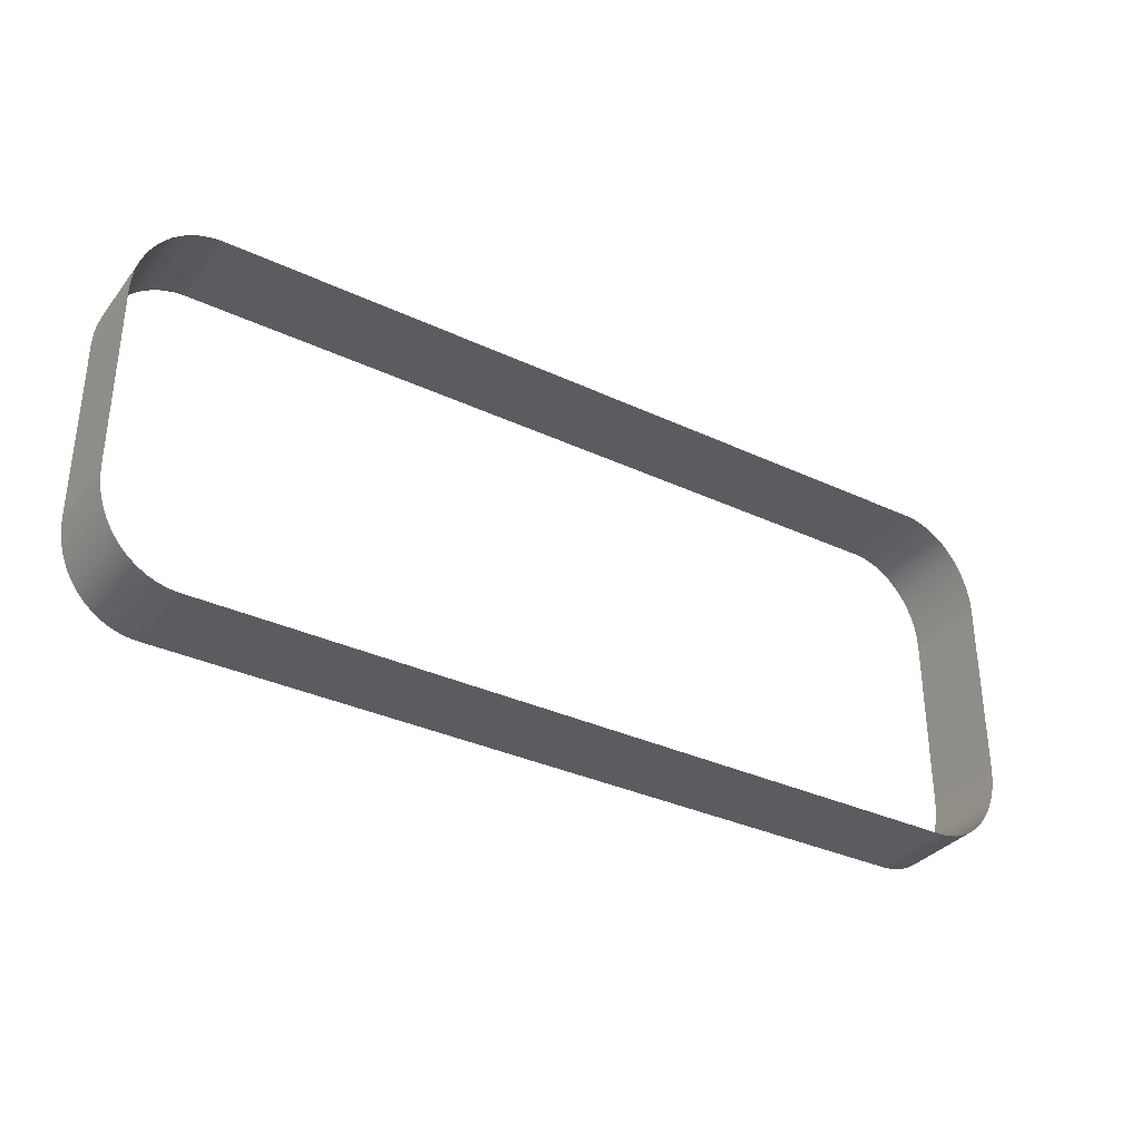
<metadata>
{"format":"obj","ext":"obj","renderer":"f3d","projection":"perspective","resolution":1024,"background":"white","views":[{"elev":-33.9,"azim":-32.4,"up":"+Y"}]}
</metadata>
<code>
o mesh67/mesh67-geometry/material_1/component_26#mesh67-geometry
v 0.3164 -0.2004 0.03676
v 0.3164 -0.2318 0.05111
v 0.3164 -0.2318 0.03676
v 0.3164 -0.2318 0.03676
v 0.3164 -0.2318 0.05111
v 0.3164 -0.2004 0.03676
v 0.3163 -0.1983 0.03676
v 0.3164 -0.2004 0.05111
v 0.3164 -0.2004 0.03676
v 0.3164 -0.2004 0.03676
v 0.3164 -0.2004 0.05111
v 0.3163 -0.1983 0.03676
v 0.3164 -0.2318 0.03676
v 0.3163 -0.2339 0.05111
v 0.3163 -0.2339 0.03676
v 0.3163 -0.2339 0.03676
v 0.3163 -0.2339 0.05111
v 0.3164 -0.2318 0.03676
v 0.3164 -0.2318 0.05111
v 0.3164 -0.2004 0.03676
v 0.3164 -0.2004 0.05111
v 0.3164 -0.2004 0.05111
v 0.3164 -0.2004 0.03676
v 0.3164 -0.2318 0.05111
v 0.3163 -0.2339 0.05111
v 0.3164 -0.2318 0.03676
v 0.3164 -0.2318 0.05111
v 0.3164 -0.2318 0.05111
v 0.3164 -0.2318 0.03676
v 0.3163 -0.2339 0.05111
v 0.3163 -0.2339 0.03676
v 0.316 -0.2359 0.05111
v 0.316 -0.2359 0.03676
v 0.316 -0.2359 0.03676
v 0.316 -0.2359 0.05111
v 0.3163 -0.2339 0.03676
v 0.316 -0.1963 0.03676
v 0.3163 -0.1983 0.05111
v 0.3163 -0.1983 0.03676
v 0.3163 -0.1983 0.03676
v 0.3163 -0.1983 0.05111
v 0.316 -0.1963 0.03676
v 0.3164 -0.2004 0.05111
v 0.3163 -0.1983 0.03676
v 0.3163 -0.1983 0.05111
v 0.3163 -0.1983 0.05111
v 0.3163 -0.1983 0.03676
v 0.3164 -0.2004 0.05111
v 0.316 -0.2359 0.05111
v 0.3163 -0.2339 0.03676
v 0.3163 -0.2339 0.05111
v 0.3163 -0.2339 0.05111
v 0.3163 -0.2339 0.03676
v 0.316 -0.2359 0.05111
v 0.316 -0.2359 0.03676
v 0.3154 -0.2378 0.05111
v 0.3154 -0.2378 0.03676
v 0.3154 -0.2378 0.03676
v 0.3154 -0.2378 0.05111
v 0.316 -0.2359 0.03676
v 0.3154 -0.2378 0.05111
v 0.316 -0.2359 0.03676
v 0.316 -0.2359 0.05111
v 0.316 -0.2359 0.05111
v 0.316 -0.2359 0.03676
v 0.3154 -0.2378 0.05111
v 0.3163 -0.1983 0.05111
v 0.316 -0.1963 0.03676
v 0.316 -0.1963 0.05111
v 0.316 -0.1963 0.05111
v 0.316 -0.1963 0.03676
v 0.3163 -0.1983 0.05111
v 0.3154 -0.2378 0.03676
v 0.3146 -0.2397 0.05111
v 0.3146 -0.2397 0.03676
v 0.3146 -0.2397 0.03676
v 0.3146 -0.2397 0.05111
v 0.3154 -0.2378 0.03676
v 0.3146 -0.2397 0.05111
v 0.3154 -0.2378 0.03676
v 0.3154 -0.2378 0.05111
v 0.3154 -0.2378 0.05111
v 0.3154 -0.2378 0.03676
v 0.3146 -0.2397 0.05111
v 0.3154 -0.1944 0.03676
v 0.316 -0.1963 0.05111
v 0.316 -0.1963 0.03676
v 0.316 -0.1963 0.03676
v 0.316 -0.1963 0.05111
v 0.3154 -0.1944 0.03676
v 0.3137 -0.2414 0.05111
v 0.3146 -0.2397 0.03676
v 0.3146 -0.2397 0.05111
v 0.3146 -0.2397 0.05111
v 0.3146 -0.2397 0.03676
v 0.3137 -0.2414 0.05111
v 0.316 -0.1963 0.05111
v 0.3154 -0.1944 0.03676
v 0.3154 -0.1944 0.05111
v 0.3154 -0.1944 0.05111
v 0.3154 -0.1944 0.03676
v 0.316 -0.1963 0.05111
v 0.3146 -0.2397 0.03676
v 0.3137 -0.2414 0.05111
v 0.3137 -0.2414 0.03676
v 0.3137 -0.2414 0.03676
v 0.3137 -0.2414 0.05111
v 0.3146 -0.2397 0.03676
v 0.3154 -0.1944 0.05111
v 0.3146 -0.1926 0.03676
v 0.3146 -0.1926 0.05111
v 0.3146 -0.1926 0.05111
v 0.3146 -0.1926 0.03676
v 0.3154 -0.1944 0.05111
v 0.3146 -0.1926 0.03676
v 0.3154 -0.1944 0.05111
v 0.3154 -0.1944 0.03676
v 0.3154 -0.1944 0.03676
v 0.3154 -0.1944 0.05111
v 0.3146 -0.1926 0.03676
v 0.3126 -0.2429 0.05111
v 0.3137 -0.2414 0.03676
v 0.3137 -0.2414 0.05111
v 0.3137 -0.2414 0.05111
v 0.3137 -0.2414 0.03676
v 0.3126 -0.2429 0.05111
v 0.3146 -0.1926 0.05111
v 0.3137 -0.1909 0.03676
v 0.3137 -0.1909 0.05111
v 0.3137 -0.1909 0.05111
v 0.3137 -0.1909 0.03676
v 0.3146 -0.1926 0.05111
v 0.3137 -0.1909 0.03676
v 0.3146 -0.1926 0.05111
v 0.3146 -0.1926 0.03676
v 0.3146 -0.1926 0.03676
v 0.3146 -0.1926 0.05111
v 0.3137 -0.1909 0.03676
v 0.3137 -0.2414 0.03676
v 0.3126 -0.2429 0.05111
v 0.3126 -0.2429 0.03676
v 0.3126 -0.2429 0.03676
v 0.3126 -0.2429 0.05111
v 0.3137 -0.2414 0.03676
v 0.3137 -0.1909 0.05111
v 0.3126 -0.1893 0.03676
v 0.3126 -0.1893 0.05111
v 0.3126 -0.1893 0.05111
v 0.3126 -0.1893 0.03676
v 0.3137 -0.1909 0.05111
v 0.3126 -0.1893 0.03676
v 0.3137 -0.1909 0.05111
v 0.3137 -0.1909 0.03676
v 0.3137 -0.1909 0.03676
v 0.3137 -0.1909 0.05111
v 0.3126 -0.1893 0.03676
v 0.3113 -0.2443 0.05111
v 0.3126 -0.2429 0.03676
v 0.3126 -0.2429 0.05111
v 0.3126 -0.2429 0.05111
v 0.3126 -0.2429 0.03676
v 0.3113 -0.2443 0.05111
v 0.3113 -0.188 0.03676
v 0.3126 -0.1893 0.05111
v 0.3126 -0.1893 0.03676
v 0.3126 -0.1893 0.03676
v 0.3126 -0.1893 0.05111
v 0.3113 -0.188 0.03676
v 0.3126 -0.2429 0.03676
v 0.3113 -0.2443 0.05111
v 0.3113 -0.2443 0.03676
v 0.3113 -0.2443 0.03676
v 0.3113 -0.2443 0.05111
v 0.3126 -0.2429 0.03676
v 0.3126 -0.1893 0.05111
v 0.3113 -0.188 0.03676
v 0.3113 -0.188 0.05111
v 0.3113 -0.188 0.05111
v 0.3113 -0.188 0.03676
v 0.3126 -0.1893 0.05111
v 0.3113 -0.2443 0.05111
v 0.3098 -0.2454 0.03676
v 0.3113 -0.2443 0.03676
v 0.3113 -0.2443 0.03676
v 0.3098 -0.2454 0.03676
v 0.3113 -0.2443 0.05111
v 0.3113 -0.188 0.03676
v 0.3098 -0.1868 0.05111
v 0.3113 -0.188 0.05111
v 0.3113 -0.188 0.05111
v 0.3098 -0.1868 0.05111
v 0.3113 -0.188 0.03676
v 0.3098 -0.1868 0.05111
v 0.3113 -0.188 0.03676
v 0.3098 -0.1868 0.03676
v 0.3098 -0.1868 0.03676
v 0.3113 -0.188 0.03676
v 0.3098 -0.1868 0.05111
v 0.3083 -0.1859 0.05111
v 0.3098 -0.1868 0.03676
v 0.3083 -0.1859 0.03676
v 0.3083 -0.1859 0.03676
v 0.3098 -0.1868 0.03676
v 0.3083 -0.1859 0.05111
v 0.3067 -0.1853 0.05111
v 0.3083 -0.1859 0.03676
v 0.3067 -0.1853 0.03676
v 0.3067 -0.1853 0.03676
v 0.3083 -0.1859 0.03676
v 0.3067 -0.1853 0.05111
v 0.3098 -0.2454 0.03676
v 0.3113 -0.2443 0.05111
v 0.3098 -0.2454 0.05111
v 0.3098 -0.2454 0.05111
v 0.3113 -0.2443 0.05111
v 0.3098 -0.2454 0.03676
v 0.305 -0.1849 0.05111
v 0.3067 -0.1853 0.03676
v 0.305 -0.1849 0.03676
v 0.305 -0.1849 0.03676
v 0.3067 -0.1853 0.03676
v 0.305 -0.1849 0.05111
v 0.3098 -0.1868 0.03676
v 0.3083 -0.1859 0.05111
v 0.3098 -0.1868 0.05111
v 0.3098 -0.1868 0.05111
v 0.3083 -0.1859 0.05111
v 0.3098 -0.1868 0.03676
v 0.3083 -0.1859 0.03676
v 0.3067 -0.1853 0.05111
v 0.3083 -0.1859 0.05111
v 0.3083 -0.1859 0.05111
v 0.3067 -0.1853 0.05111
v 0.3083 -0.1859 0.03676
v 0.3067 -0.1853 0.03676
v 0.305 -0.1849 0.05111
v 0.3067 -0.1853 0.05111
v 0.3067 -0.1853 0.05111
v 0.305 -0.1849 0.05111
v 0.3067 -0.1853 0.03676
v 0.3098 -0.2454 0.05111
v 0.3083 -0.2463 0.03676
v 0.3098 -0.2454 0.03676
v 0.3098 -0.2454 0.03676
v 0.3083 -0.2463 0.03676
v 0.3098 -0.2454 0.05111
v 0.3032 -0.1847 0.05111
v 0.305 -0.1849 0.03676
v 0.3032 -0.1847 0.03676
v 0.3032 -0.1847 0.03676
v 0.305 -0.1849 0.03676
v 0.3032 -0.1847 0.05111
v 0.305 -0.1849 0.03676
v 0.3032 -0.1847 0.05111
v 0.305 -0.1849 0.05111
v 0.305 -0.1849 0.05111
v 0.3032 -0.1847 0.05111
v 0.305 -0.1849 0.03676
v 0.3083 -0.2463 0.03676
v 0.3098 -0.2454 0.05111
v 0.3083 -0.2463 0.05111
v 0.3083 -0.2463 0.05111
v 0.3098 -0.2454 0.05111
v 0.3083 -0.2463 0.03676
v 0.1715 -0.1847 0.05111
v 0.3032 -0.1847 0.03676
v 0.1715 -0.1847 0.03676
v 0.1715 -0.1847 0.03676
v 0.3032 -0.1847 0.03676
v 0.1715 -0.1847 0.05111
v 0.3032 -0.1847 0.03676
v 0.1715 -0.1847 0.05111
v 0.3032 -0.1847 0.05111
v 0.3032 -0.1847 0.05111
v 0.1715 -0.1847 0.05111
v 0.3032 -0.1847 0.03676
v 0.3083 -0.2463 0.05111
v 0.3067 -0.247 0.03676
v 0.3083 -0.2463 0.03676
v 0.3083 -0.2463 0.03676
v 0.3067 -0.247 0.03676
v 0.3083 -0.2463 0.05111
v 0.1715 -0.1847 0.03676
v 0.1697 -0.1849 0.05111
v 0.1715 -0.1847 0.05111
v 0.1715 -0.1847 0.05111
v 0.1697 -0.1849 0.05111
v 0.1715 -0.1847 0.03676
v 0.3067 -0.247 0.03676
v 0.3083 -0.2463 0.05111
v 0.3067 -0.247 0.05111
v 0.3067 -0.247 0.05111
v 0.3083 -0.2463 0.05111
v 0.3067 -0.247 0.03676
v 0.305 -0.2474 0.03676
v 0.3067 -0.247 0.05111
v 0.305 -0.2474 0.05111
v 0.305 -0.2474 0.05111
v 0.3067 -0.247 0.05111
v 0.305 -0.2474 0.03676
v 0.1697 -0.1849 0.05111
v 0.1715 -0.1847 0.03676
v 0.1697 -0.1849 0.03676
v 0.1697 -0.1849 0.03676
v 0.1715 -0.1847 0.03676
v 0.1697 -0.1849 0.05111
v 0.1681 -0.1853 0.05111
v 0.1697 -0.1849 0.03676
v 0.1681 -0.1853 0.03676
v 0.1681 -0.1853 0.03676
v 0.1697 -0.1849 0.03676
v 0.1681 -0.1853 0.05111
v 0.3032 -0.2475 0.03676
v 0.305 -0.2474 0.05111
v 0.3032 -0.2475 0.05111
v 0.3032 -0.2475 0.05111
v 0.305 -0.2474 0.05111
v 0.3032 -0.2475 0.03676
v 0.3067 -0.247 0.05111
v 0.305 -0.2474 0.03676
v 0.3067 -0.247 0.03676
v 0.3067 -0.247 0.03676
v 0.305 -0.2474 0.03676
v 0.3067 -0.247 0.05111
v 0.305 -0.2474 0.05111
v 0.3032 -0.2475 0.03676
v 0.305 -0.2474 0.03676
v 0.305 -0.2474 0.03676
v 0.3032 -0.2475 0.03676
v 0.305 -0.2474 0.05111
v 0.1664 -0.1859 0.05111
v 0.1681 -0.1853 0.03676
v 0.1664 -0.1859 0.03676
v 0.1664 -0.1859 0.03676
v 0.1681 -0.1853 0.03676
v 0.1664 -0.1859 0.05111
v 0.1697 -0.1849 0.03676
v 0.1681 -0.1853 0.05111
v 0.1697 -0.1849 0.05111
v 0.1697 -0.1849 0.05111
v 0.1681 -0.1853 0.05111
v 0.1697 -0.1849 0.03676
v 0.1681 -0.1853 0.03676
v 0.1664 -0.1859 0.05111
v 0.1681 -0.1853 0.05111
v 0.1681 -0.1853 0.05111
v 0.1664 -0.1859 0.05111
v 0.1681 -0.1853 0.03676
v 0.3032 -0.2475 0.05111
v 0.1715 -0.2475 0.03676
v 0.3032 -0.2475 0.03676
v 0.3032 -0.2475 0.03676
v 0.1715 -0.2475 0.03676
v 0.3032 -0.2475 0.05111
v 0.1649 -0.1868 0.05111
v 0.1664 -0.1859 0.03676
v 0.1649 -0.1868 0.03676
v 0.1649 -0.1868 0.03676
v 0.1664 -0.1859 0.03676
v 0.1649 -0.1868 0.05111
v 0.1664 -0.1859 0.03676
v 0.1649 -0.1868 0.05111
v 0.1664 -0.1859 0.05111
v 0.1664 -0.1859 0.05111
v 0.1649 -0.1868 0.05111
v 0.1664 -0.1859 0.03676
v 0.1697 -0.2474 0.03676
v 0.1715 -0.2475 0.05111
v 0.1697 -0.2474 0.05111
v 0.1697 -0.2474 0.05111
v 0.1715 -0.2475 0.05111
v 0.1697 -0.2474 0.03676
v 0.1715 -0.2475 0.03676
v 0.3032 -0.2475 0.05111
v 0.1715 -0.2475 0.05111
v 0.1715 -0.2475 0.05111
v 0.3032 -0.2475 0.05111
v 0.1715 -0.2475 0.03676
v 0.1649 -0.1868 0.03676
v 0.1635 -0.188 0.05111
v 0.1649 -0.1868 0.05111
v 0.1649 -0.1868 0.05111
v 0.1635 -0.188 0.05111
v 0.1649 -0.1868 0.03676
v 0.1715 -0.2475 0.05111
v 0.1697 -0.2474 0.03676
v 0.1715 -0.2475 0.03676
v 0.1715 -0.2475 0.03676
v 0.1697 -0.2474 0.03676
v 0.1715 -0.2475 0.05111
v 0.1697 -0.2474 0.05111
v 0.1681 -0.247 0.03676
v 0.1697 -0.2474 0.03676
v 0.1697 -0.2474 0.03676
v 0.1681 -0.247 0.03676
v 0.1697 -0.2474 0.05111
v 0.1635 -0.188 0.05111
v 0.1649 -0.1868 0.03676
v 0.1635 -0.188 0.03676
v 0.1635 -0.188 0.03676
v 0.1649 -0.1868 0.03676
v 0.1635 -0.188 0.05111
v 0.1681 -0.247 0.03676
v 0.1697 -0.2474 0.05111
v 0.1681 -0.247 0.05111
v 0.1681 -0.247 0.05111
v 0.1697 -0.2474 0.05111
v 0.1681 -0.247 0.03676
v 0.1664 -0.2463 0.03676
v 0.1681 -0.247 0.05111
v 0.1664 -0.2463 0.05111
v 0.1664 -0.2463 0.05111
v 0.1681 -0.247 0.05111
v 0.1664 -0.2463 0.03676
v 0.1622 -0.1893 0.03676
v 0.1635 -0.188 0.05111
v 0.1635 -0.188 0.03676
v 0.1635 -0.188 0.03676
v 0.1635 -0.188 0.05111
v 0.1622 -0.1893 0.03676
v 0.1649 -0.2454 0.03676
v 0.1664 -0.2463 0.05111
v 0.1649 -0.2454 0.05111
v 0.1649 -0.2454 0.05111
v 0.1664 -0.2463 0.05111
v 0.1649 -0.2454 0.03676
v 0.1681 -0.247 0.05111
v 0.1664 -0.2463 0.03676
v 0.1681 -0.247 0.03676
v 0.1681 -0.247 0.03676
v 0.1664 -0.2463 0.03676
v 0.1681 -0.247 0.05111
v 0.1664 -0.2463 0.05111
v 0.1649 -0.2454 0.03676
v 0.1664 -0.2463 0.03676
v 0.1664 -0.2463 0.03676
v 0.1649 -0.2454 0.03676
v 0.1664 -0.2463 0.05111
v 0.1635 -0.188 0.05111
v 0.1622 -0.1893 0.03676
v 0.1622 -0.1893 0.05111
v 0.1622 -0.1893 0.05111
v 0.1622 -0.1893 0.03676
v 0.1635 -0.188 0.05111
v 0.1635 -0.2443 0.03676
v 0.1649 -0.2454 0.05111
v 0.1635 -0.2443 0.05111
v 0.1635 -0.2443 0.05111
v 0.1649 -0.2454 0.05111
v 0.1635 -0.2443 0.03676
v 0.1649 -0.2454 0.05111
v 0.1635 -0.2443 0.03676
v 0.1649 -0.2454 0.03676
v 0.1649 -0.2454 0.03676
v 0.1635 -0.2443 0.03676
v 0.1649 -0.2454 0.05111
v 0.161 -0.1909 0.03676
v 0.1622 -0.1893 0.05111
v 0.1622 -0.1893 0.03676
v 0.1622 -0.1893 0.03676
v 0.1622 -0.1893 0.05111
v 0.161 -0.1909 0.03676
v 0.1622 -0.2429 0.05111
v 0.1635 -0.2443 0.03676
v 0.1635 -0.2443 0.05111
v 0.1635 -0.2443 0.05111
v 0.1635 -0.2443 0.03676
v 0.1622 -0.2429 0.05111
v 0.1622 -0.1893 0.05111
v 0.161 -0.1909 0.03676
v 0.161 -0.1909 0.05111
v 0.161 -0.1909 0.05111
v 0.161 -0.1909 0.03676
v 0.1622 -0.1893 0.05111
v 0.1635 -0.2443 0.03676
v 0.1622 -0.2429 0.05111
v 0.1622 -0.2429 0.03676
v 0.1622 -0.2429 0.03676
v 0.1622 -0.2429 0.05111
v 0.1635 -0.2443 0.03676
v 0.1584 -0.2339 0.03676
v 0.1583 -0.2318 0.05111
v 0.1583 -0.2318 0.03676
v 0.1583 -0.2318 0.03676
v 0.1583 -0.2318 0.05111
v 0.1584 -0.2339 0.03676
v 0.1583 -0.2318 0.03676
v 0.1583 -0.2004 0.05111
v 0.1583 -0.2004 0.03676
v 0.1583 -0.2004 0.03676
v 0.1583 -0.2004 0.05111
v 0.1583 -0.2318 0.03676
v 0.1601 -0.1926 0.03676
v 0.161 -0.1909 0.05111
v 0.161 -0.1909 0.03676
v 0.161 -0.1909 0.03676
v 0.161 -0.1909 0.05111
v 0.1601 -0.1926 0.03676
v 0.161 -0.2414 0.05111
v 0.1622 -0.2429 0.03676
v 0.1622 -0.2429 0.05111
v 0.1622 -0.2429 0.05111
v 0.1622 -0.2429 0.03676
v 0.161 -0.2414 0.05111
v 0.1588 -0.2359 0.03676
v 0.1584 -0.2339 0.05111
v 0.1584 -0.2339 0.03676
v 0.1584 -0.2339 0.03676
v 0.1584 -0.2339 0.05111
v 0.1588 -0.2359 0.03676
v 0.1583 -0.2318 0.05111
v 0.1584 -0.2339 0.03676
v 0.1584 -0.2339 0.05111
v 0.1584 -0.2339 0.05111
v 0.1584 -0.2339 0.03676
v 0.1583 -0.2318 0.05111
v 0.1583 -0.2004 0.05111
v 0.1583 -0.2318 0.03676
v 0.1583 -0.2318 0.05111
v 0.1583 -0.2318 0.05111
v 0.1583 -0.2318 0.03676
v 0.1583 -0.2004 0.05111
v 0.1584 -0.1983 0.05111
v 0.1583 -0.2004 0.03676
v 0.1583 -0.2004 0.05111
v 0.1583 -0.2004 0.05111
v 0.1583 -0.2004 0.03676
v 0.1584 -0.1983 0.05111
v 0.161 -0.1909 0.05111
v 0.1601 -0.1926 0.03676
v 0.1601 -0.1926 0.05111
v 0.1601 -0.1926 0.05111
v 0.1601 -0.1926 0.03676
v 0.161 -0.1909 0.05111
v 0.1622 -0.2429 0.03676
v 0.161 -0.2414 0.05111
v 0.161 -0.2414 0.03676
v 0.161 -0.2414 0.03676
v 0.161 -0.2414 0.05111
v 0.1622 -0.2429 0.03676
v 0.1584 -0.2339 0.05111
v 0.1588 -0.2359 0.03676
v 0.1588 -0.2359 0.05111
v 0.1588 -0.2359 0.05111
v 0.1588 -0.2359 0.03676
v 0.1584 -0.2339 0.05111
v 0.1583 -0.2004 0.03676
v 0.1584 -0.1983 0.05111
v 0.1584 -0.1983 0.03676
v 0.1584 -0.1983 0.03676
v 0.1584 -0.1983 0.05111
v 0.1583 -0.2004 0.03676
v 0.1593 -0.2378 0.03676
v 0.1588 -0.2359 0.05111
v 0.1588 -0.2359 0.03676
v 0.1588 -0.2359 0.03676
v 0.1588 -0.2359 0.05111
v 0.1593 -0.2378 0.03676
v 0.1593 -0.1944 0.03676
v 0.1601 -0.1926 0.05111
v 0.1601 -0.1926 0.03676
v 0.1601 -0.1926 0.03676
v 0.1601 -0.1926 0.05111
v 0.1593 -0.1944 0.03676
v 0.1601 -0.2397 0.05111
v 0.161 -0.2414 0.03676
v 0.161 -0.2414 0.05111
v 0.161 -0.2414 0.05111
v 0.161 -0.2414 0.03676
v 0.1601 -0.2397 0.05111
v 0.1588 -0.1963 0.05111
v 0.1584 -0.1983 0.03676
v 0.1584 -0.1983 0.05111
v 0.1584 -0.1983 0.05111
v 0.1584 -0.1983 0.03676
v 0.1588 -0.1963 0.05111
v 0.1588 -0.2359 0.05111
v 0.1593 -0.2378 0.03676
v 0.1593 -0.2378 0.05111
v 0.1593 -0.2378 0.05111
v 0.1593 -0.2378 0.03676
v 0.1588 -0.2359 0.05111
v 0.1601 -0.1926 0.05111
v 0.1593 -0.1944 0.03676
v 0.1593 -0.1944 0.05111
v 0.1593 -0.1944 0.05111
v 0.1593 -0.1944 0.03676
v 0.1601 -0.1926 0.05111
v 0.161 -0.2414 0.03676
v 0.1601 -0.2397 0.05111
v 0.1601 -0.2397 0.03676
v 0.1601 -0.2397 0.03676
v 0.1601 -0.2397 0.05111
v 0.161 -0.2414 0.03676
v 0.1584 -0.1983 0.03676
v 0.1588 -0.1963 0.05111
v 0.1588 -0.1963 0.03676
v 0.1588 -0.1963 0.03676
v 0.1588 -0.1963 0.05111
v 0.1584 -0.1983 0.03676
v 0.1601 -0.2397 0.03676
v 0.1593 -0.2378 0.05111
v 0.1593 -0.2378 0.03676
v 0.1593 -0.2378 0.03676
v 0.1593 -0.2378 0.05111
v 0.1601 -0.2397 0.03676
v 0.1588 -0.1963 0.03676
v 0.1593 -0.1944 0.05111
v 0.1593 -0.1944 0.03676
v 0.1593 -0.1944 0.03676
v 0.1593 -0.1944 0.05111
v 0.1588 -0.1963 0.03676
v 0.1593 -0.2378 0.05111
v 0.1601 -0.2397 0.03676
v 0.1601 -0.2397 0.05111
v 0.1601 -0.2397 0.05111
v 0.1601 -0.2397 0.03676
v 0.1593 -0.2378 0.05111
v 0.1593 -0.1944 0.05111
v 0.1588 -0.1963 0.03676
v 0.1588 -0.1963 0.05111
v 0.1588 -0.1963 0.05111
v 0.1588 -0.1963 0.03676
v 0.1593 -0.1944 0.05111
f 1 2 3
f 4 5 6
f 7 8 9
f 10 11 12
f 13 14 15
f 16 17 18
f 19 20 21
f 22 23 24
f 25 26 27
f 28 29 30
f 31 32 33
f 34 35 36
f 37 38 39
f 40 41 42
f 43 44 45
f 46 47 48
f 49 50 51
f 52 53 54
f 55 56 57
f 58 59 60
f 61 62 63
f 64 65 66
f 67 68 69
f 70 71 72
f 73 74 75
f 76 77 78
f 79 80 81
f 82 83 84
f 85 86 87
f 88 89 90
f 91 92 93
f 94 95 96
f 97 98 99
f 100 101 102
f 103 104 105
f 106 107 108
f 109 110 111
f 112 113 114
f 115 116 117
f 118 119 120
f 121 122 123
f 124 125 126
f 127 128 129
f 130 131 132
f 133 134 135
f 136 137 138
f 139 140 141
f 142 143 144
f 145 146 147
f 148 149 150
f 151 152 153
f 154 155 156
f 157 158 159
f 160 161 162
f 163 164 165
f 166 167 168
f 169 170 171
f 172 173 174
f 175 176 177
f 178 179 180
f 181 182 183
f 184 185 186
f 187 188 189
f 190 191 192
f 193 194 195
f 196 197 198
f 199 200 201
f 202 203 204
f 205 206 207
f 208 209 210
f 211 212 213
f 214 215 216
f 217 218 219
f 220 221 222
f 223 224 225
f 226 227 228
f 229 230 231
f 232 233 234
f 235 236 237
f 238 239 240
f 241 242 243
f 244 245 246
f 247 248 249
f 250 251 252
f 253 254 255
f 256 257 258
f 259 260 261
f 262 263 264
f 265 266 267
f 268 269 270
f 271 272 273
f 274 275 276
f 277 278 279
f 280 281 282
f 283 284 285
f 286 287 288
f 289 290 291
f 292 293 294
f 295 296 297
f 298 299 300
f 301 302 303
f 304 305 306
f 307 308 309
f 310 311 312
f 313 314 315
f 316 317 318
f 319 320 321
f 322 323 324
f 325 326 327
f 328 329 330
f 331 332 333
f 334 335 336
f 337 338 339
f 340 341 342
f 343 344 345
f 346 347 348
f 349 350 351
f 352 353 354
f 355 356 357
f 358 359 360
f 361 362 363
f 364 365 366
f 367 368 369
f 370 371 372
f 373 374 375
f 376 377 378
f 379 380 381
f 382 383 384
f 385 386 387
f 388 389 390
f 391 392 393
f 394 395 396
f 397 398 399
f 400 401 402
f 403 404 405
f 406 407 408
f 409 410 411
f 412 413 414
f 415 416 417
f 418 419 420
f 421 422 423
f 424 425 426
f 427 428 429
f 430 431 432
f 433 434 435
f 436 437 438
f 439 440 441
f 442 443 444
f 445 446 447
f 448 449 450
f 451 452 453
f 454 455 456
f 457 458 459
f 460 461 462
f 463 464 465
f 466 467 468
f 469 470 471
f 472 473 474
f 475 476 477
f 478 479 480
f 481 482 483
f 484 485 486
f 487 488 489
f 490 491 492
f 493 494 495
f 496 497 498
f 499 500 501
f 502 503 504
f 505 506 507
f 508 509 510
f 511 512 513
f 514 515 516
f 517 518 519
f 520 521 522
f 523 524 525
f 526 527 528
f 529 530 531
f 532 533 534
f 535 536 537
f 538 539 540
f 541 542 543
f 544 545 546
f 547 548 549
f 550 551 552
f 553 554 555
f 556 557 558
f 559 560 561
f 562 563 564
f 565 566 567
f 568 569 570
f 571 572 573
f 574 575 576
f 577 578 579
f 580 581 582
f 583 584 585
f 586 587 588
f 589 590 591
f 592 593 594
f 595 596 597
f 598 599 600
f 601 602 603
f 604 605 606
f 607 608 609
f 610 611 612
f 613 614 615
f 616 617 618
f 619 620 621
f 622 623 624

</code>
